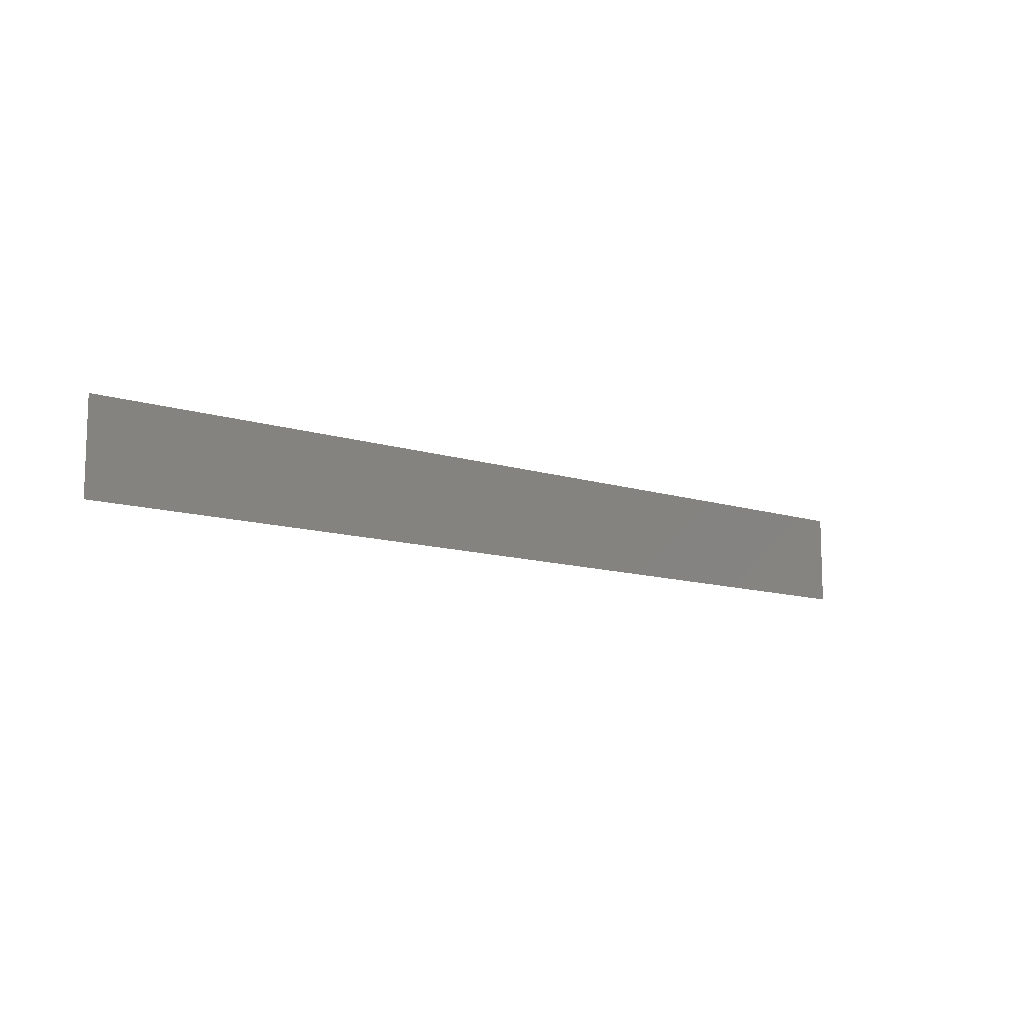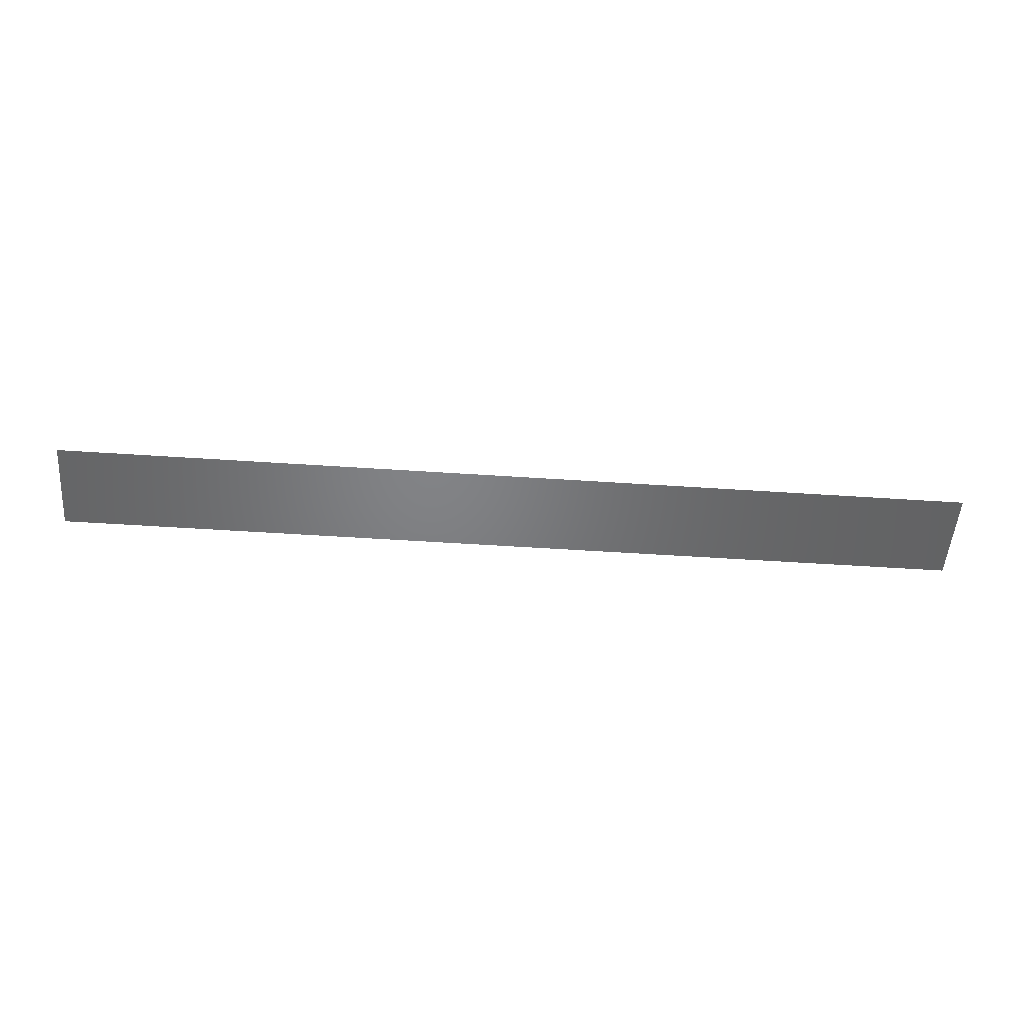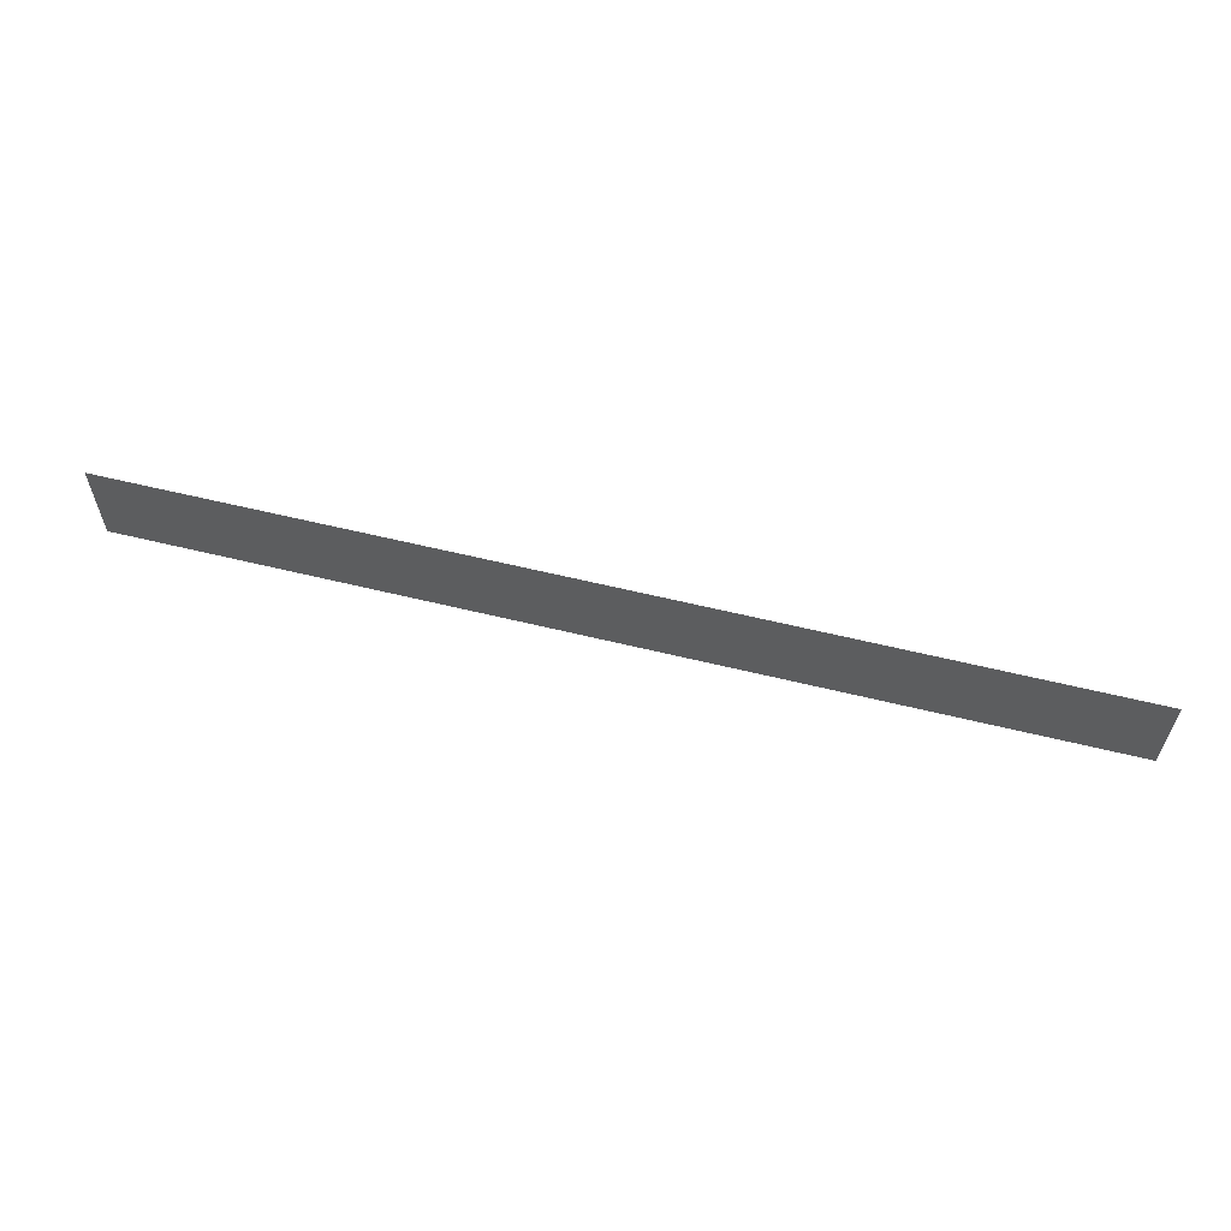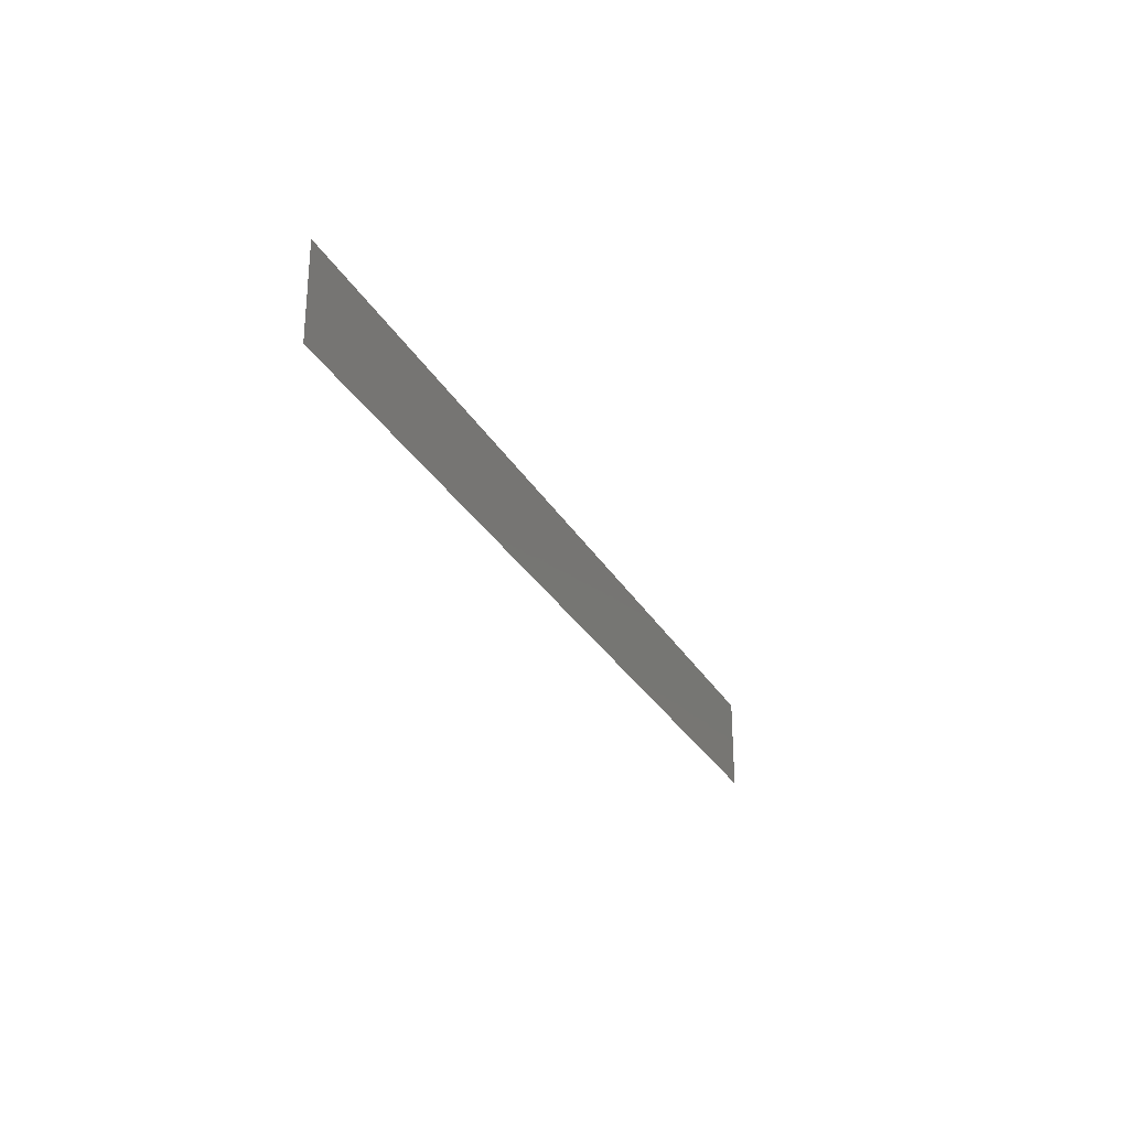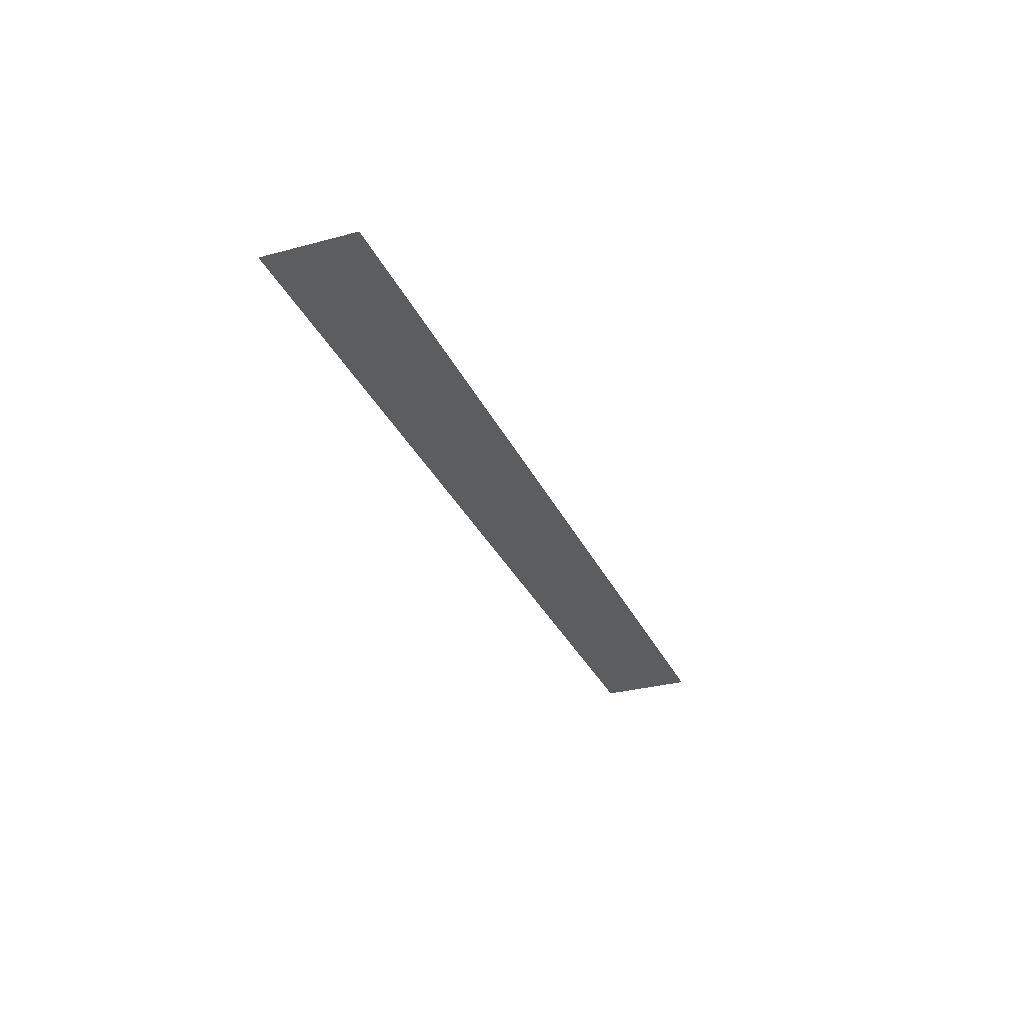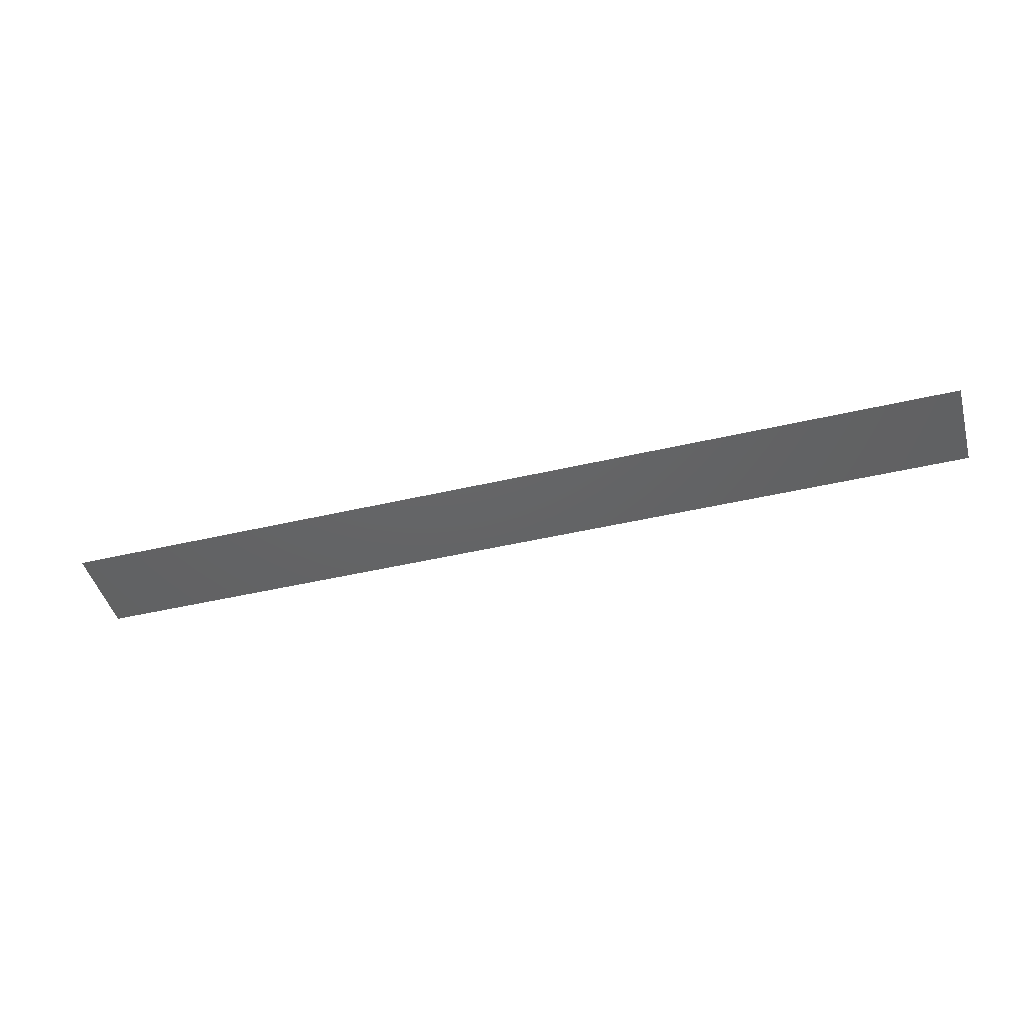
<metadata>
{"format":"stl","ext":"stl","renderer":"f3d","projection":"perspective","resolution":1024,"background":"white","views":[{"elev":-11.2,"azim":141.3,"up":"+Y"},{"elev":-51.2,"azim":175.8,"up":"+Z"},{"elev":60.0,"azim":14.1,"up":"+Y"},{"elev":-27.9,"azim":113.7,"up":"+Y"},{"elev":-30.6,"azim":111.2,"up":"+Z"},{"elev":-45.2,"azim":15.2,"up":"+Z"}]}
</metadata>
<code>
# stl→obj: 4 verts, 2 faces
v 0 -0.1 0
v 3 0.2 0
v 0 0.2 0
v 3 -0.1 0
f 1 2 3
f 1 4 2

</code>
